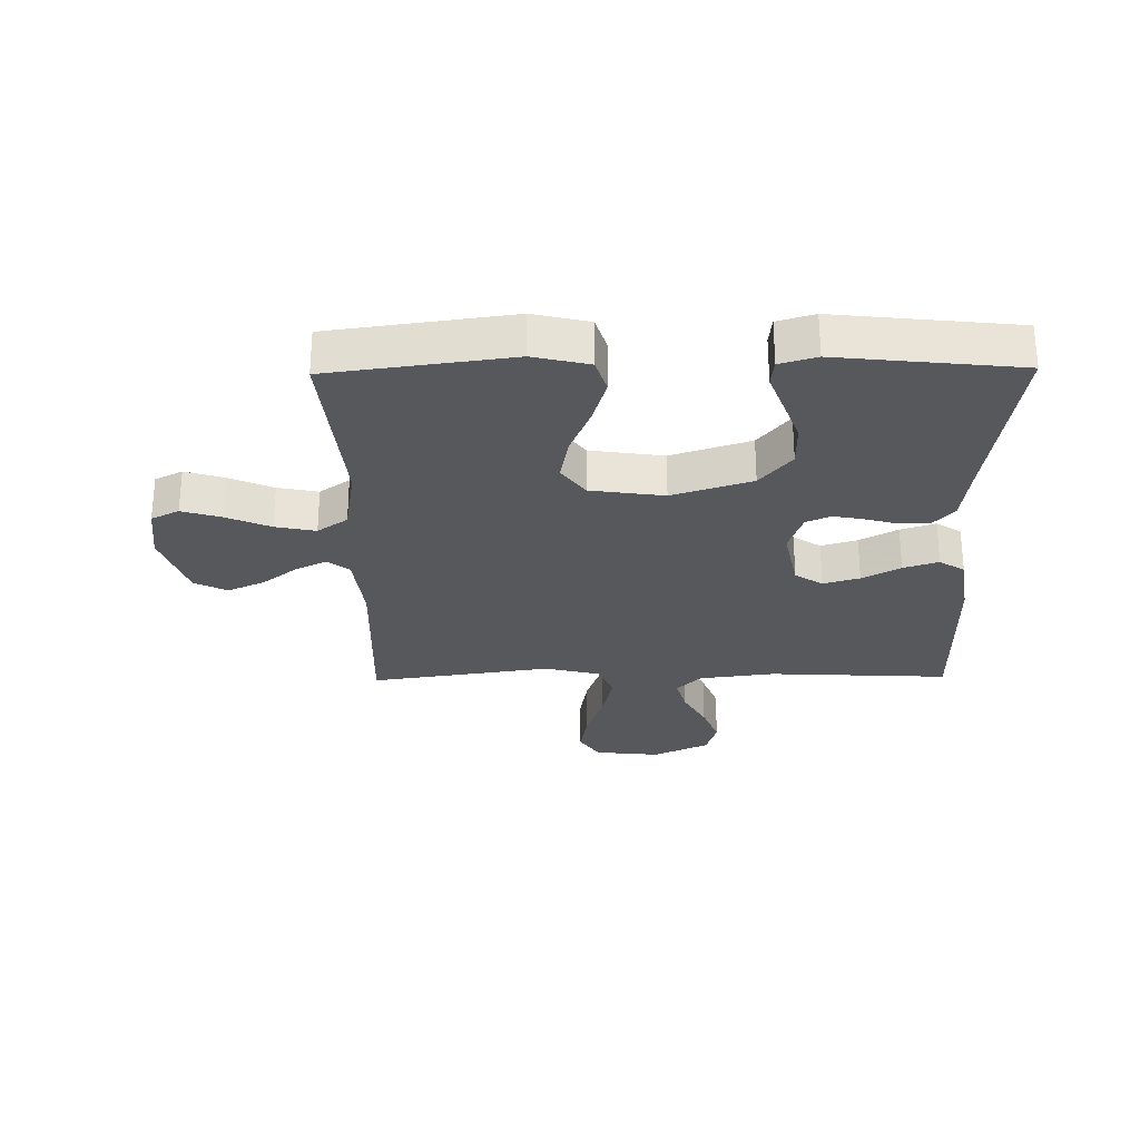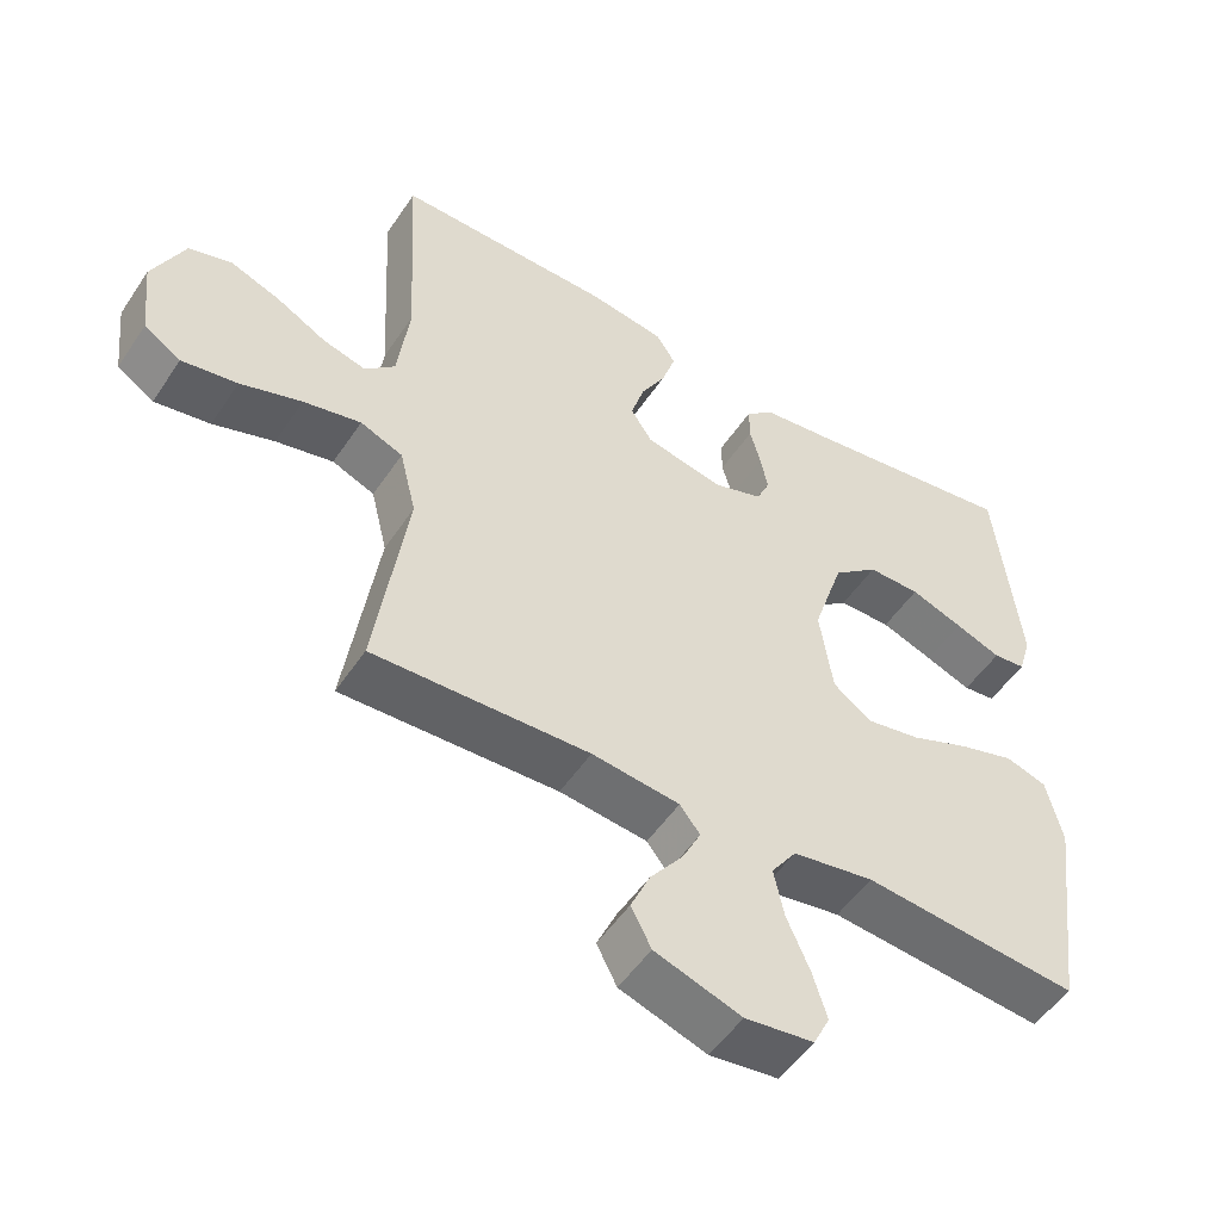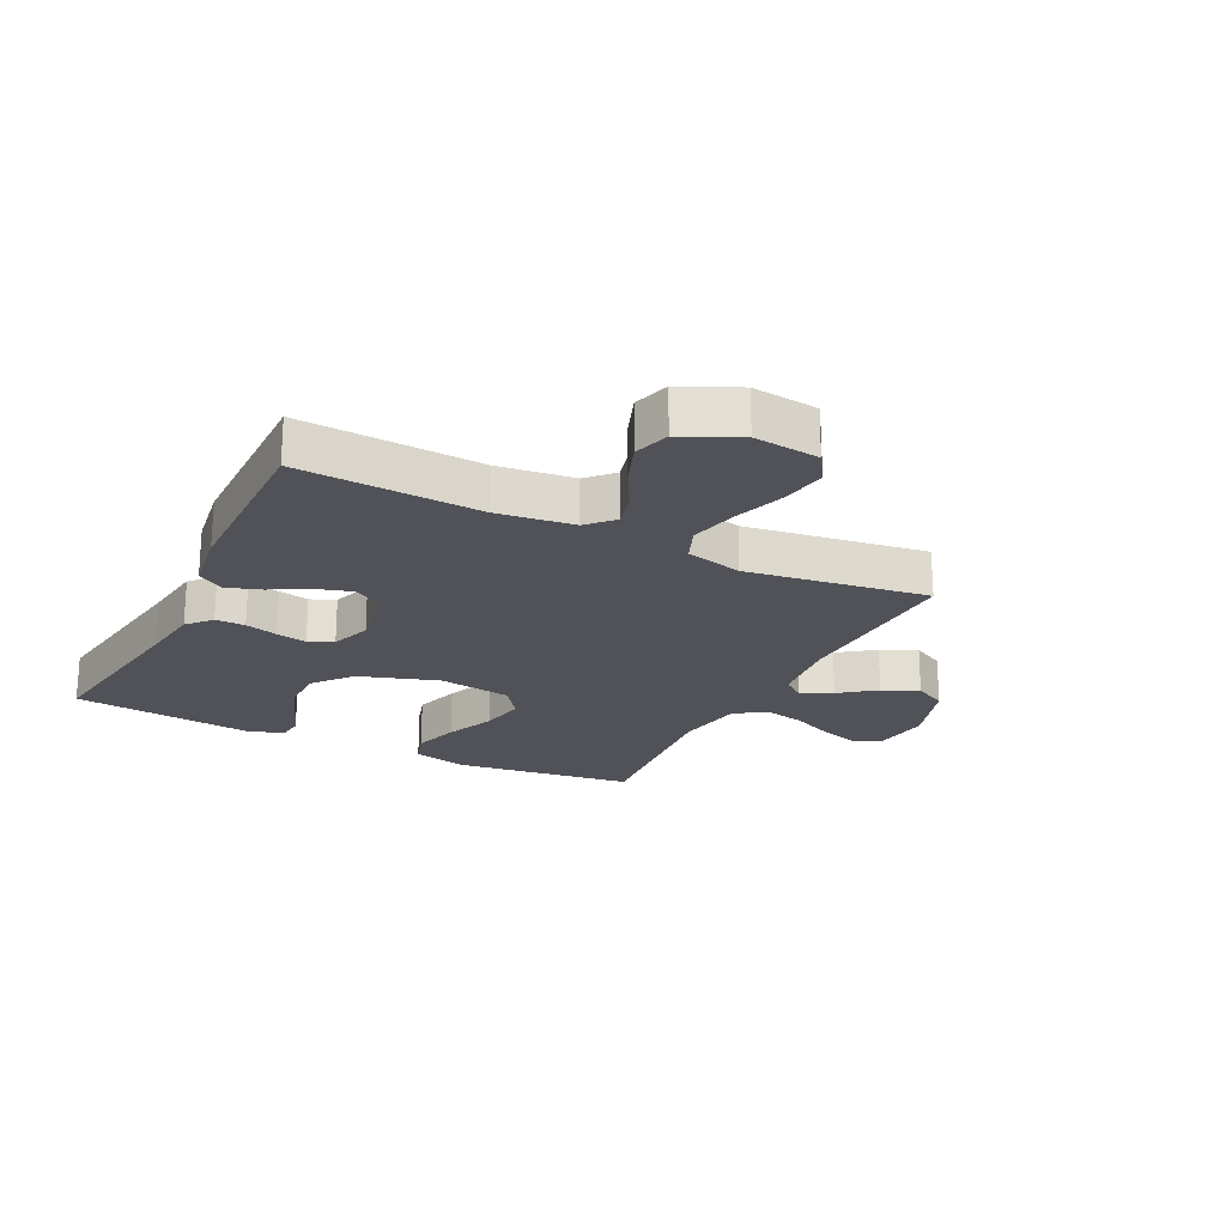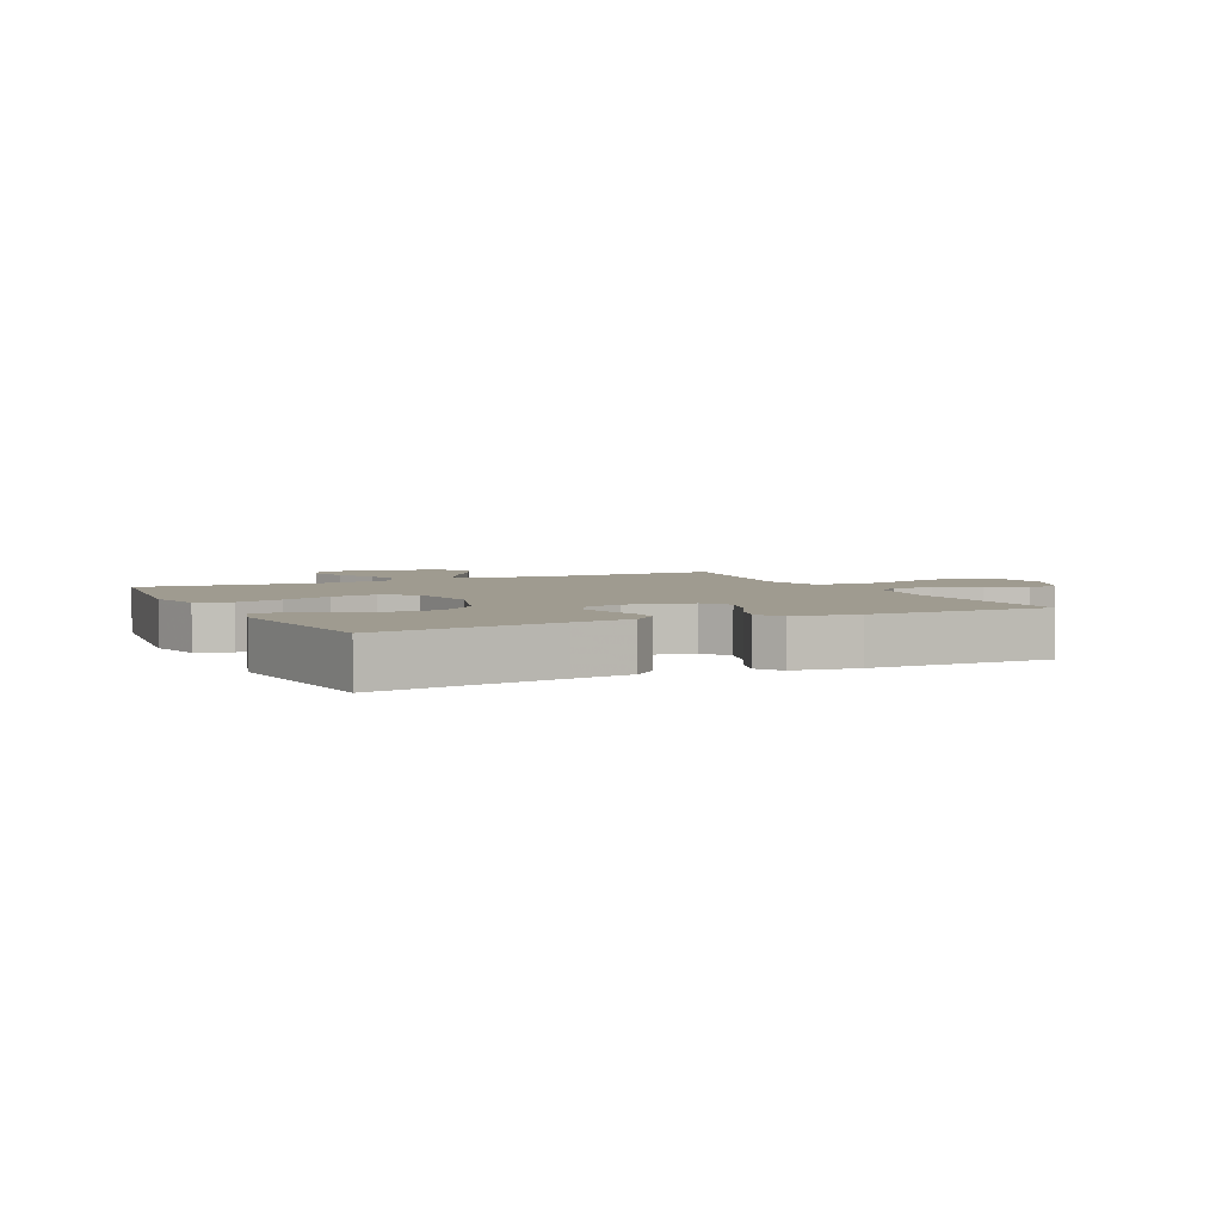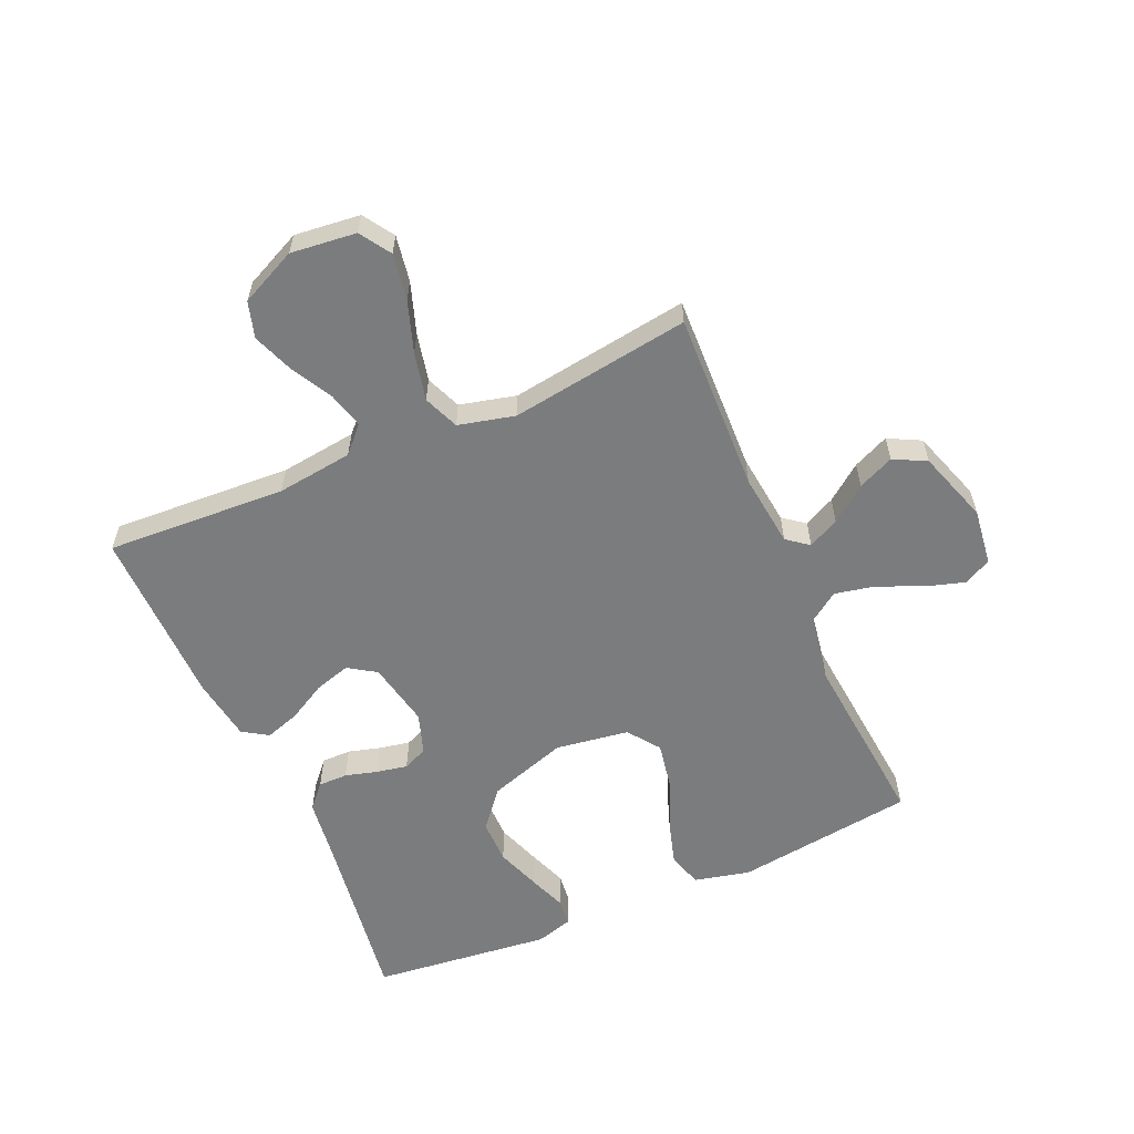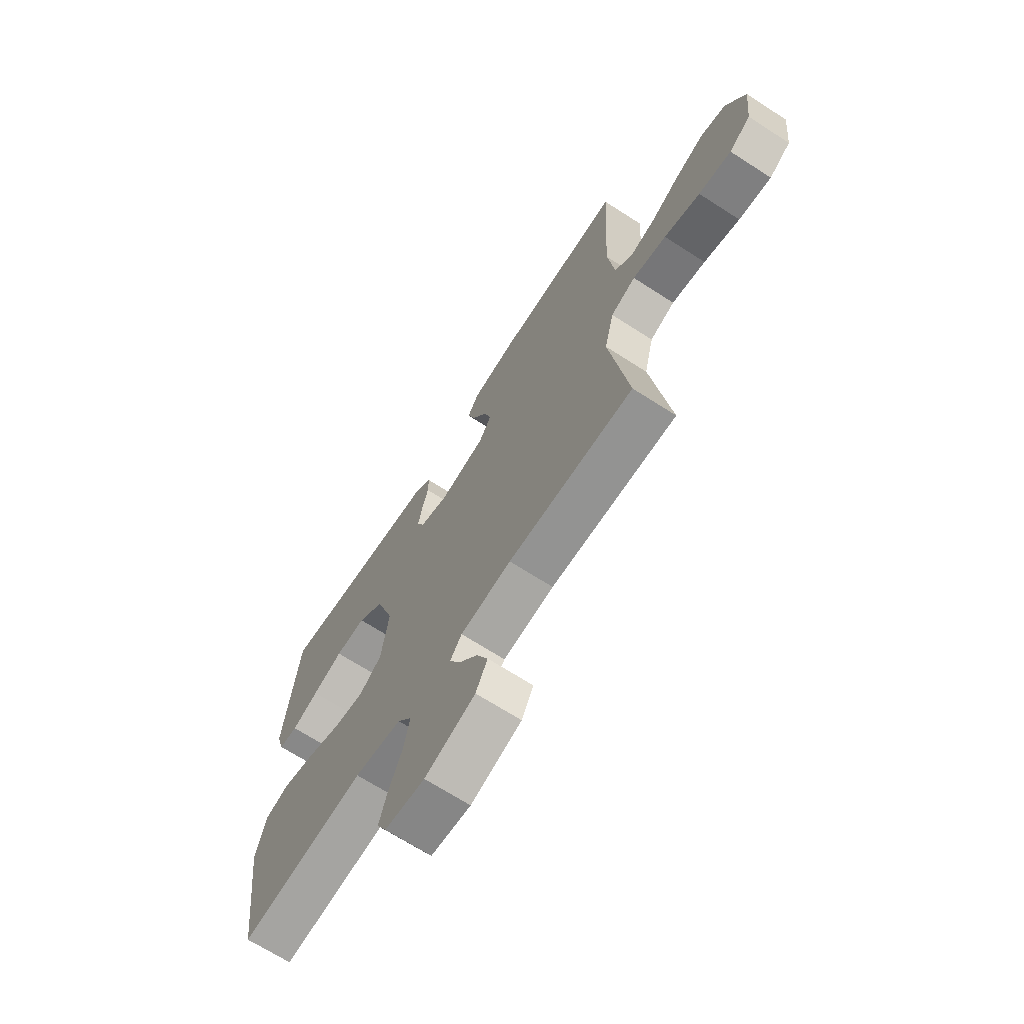
<metadata>
{"format":"obj","ext":"obj","renderer":"f3d","projection":"perspective","resolution":1024,"background":"white","views":[{"elev":-27.7,"azim":-89.1,"up":"+Y"},{"elev":-51.6,"azim":147.2,"up":"+Z"},{"elev":-21.6,"azim":63.4,"up":"+Y"},{"elev":4.0,"azim":-25.9,"up":"+Y"},{"elev":-58.7,"azim":113.7,"up":"+Y"},{"elev":-68.6,"azim":57.2,"up":"+Z"}]}
</metadata>
<code>
v 0.5 0.07 0.5
v 0.484 0.07 0.2
v 0.5 0.07 0.073
v 0.542 0.07 0.033
v 0.602 0.07 0.049
v 0.67 0.07 0.086
v 0.739 0.07 0.112
v 0.799 0.07 0.094
v 0.843 0.07 0
v 0.831 0.07 -0.109
v 0.78 0.07 -0.142
v 0.703 0.07 -0.129
v 0.618 0.07 -0.1
v 0.538 0.07 -0.082
v 0.479 0.07 -0.106
v 0.456 0.07 -0.2
v 0.5 0.07 -0.5
v 0.2 0.07 -0.489
v 0.078 0.07 -0.503
v 0.05 0.07 -0.539
v 0.076 0.07 -0.591
v 0.121 0.07 -0.65
v 0.148 0.07 -0.71
v 0.12 0.07 -0.764
v 0 0.07 -0.804
v -0.095 0.07 -0.792
v -0.118 0.07 -0.746
v -0.098 0.07 -0.681
v -0.066 0.07 -0.608
v -0.052 0.07 -0.541
v -0.087 0.07 -0.491
v -0.2 0.07 -0.472
v -0.5 0.07 -0.5
v -0.54 0.07 -0.2
v -0.518 0.07 -0.108
v -0.461 0.07 -0.09
v -0.384 0.07 -0.113
v -0.301 0.07 -0.147
v -0.225 0.07 -0.161
v -0.172 0.07 -0.122
v -0.154 0.07 0
v -0.197 0.07 0.132
v -0.26 0.07 0.184
v -0.333 0.07 0.184
v -0.406 0.07 0.158
v -0.47 0.07 0.134
v -0.515 0.07 0.139
v -0.533 0.07 0.2
v -0.5 0.07 0.5
v -0.2 0.07 0.456
v -0.1 0.07 0.443
v -0.061 0.07 0.408
v -0.061 0.07 0.359
v -0.076 0.07 0.305
v -0.086 0.07 0.254
v -0.068 0.07 0.213
v 0 0.07 0.19
v 0.109 0.07 0.212
v 0.139 0.07 0.258
v 0.121 0.07 0.318
v 0.086 0.07 0.381
v 0.067 0.07 0.439
v 0.094 0.07 0.481
v 0.2 0.07 0.497
v 0.5 0 0.5
v 0.484 0 0.2
v 0.5 0 0.073
v 0.542 0 0.033
v 0.602 0 0.049
v 0.67 0 0.086
v 0.739 0 0.112
v 0.799 0 0.094
v 0.843 0 0
v 0.831 0 -0.109
v 0.78 0 -0.142
v 0.703 0 -0.129
v 0.618 0 -0.1
v 0.538 0 -0.082
v 0.479 0 -0.106
v 0.456 0 -0.2
v 0.5 0 -0.5
v 0.2 0 -0.489
v 0.078 0 -0.503
v 0.05 0 -0.539
v 0.076 0 -0.591
v 0.121 0 -0.65
v 0.148 0 -0.71
v 0.12 0 -0.764
v 0 0 -0.804
v -0.095 0 -0.792
v -0.118 0 -0.746
v -0.098 0 -0.681
v -0.066 0 -0.608
v -0.052 0 -0.541
v -0.087 0 -0.491
v -0.2 0 -0.472
v -0.5 0 -0.5
v -0.54 0 -0.2
v -0.518 0 -0.108
v -0.461 0 -0.09
v -0.384 0 -0.113
v -0.301 0 -0.147
v -0.225 0 -0.161
v -0.172 0 -0.122
v -0.154 0 0
v -0.197 0 0.132
v -0.26 0 0.184
v -0.333 0 0.184
v -0.406 0 0.158
v -0.47 0 0.134
v -0.515 0 0.139
v -0.533 0 0.2
v -0.5 0 0.5
v -0.2 0 0.456
v -0.1 0 0.443
v -0.061 0 0.408
v -0.061 0 0.359
v -0.076 0 0.305
v -0.086 0 0.254
v -0.068 0 0.213
v 0 0 0.19
v 0.109 0 0.212
v 0.139 0 0.258
v 0.121 0 0.318
v 0.086 0 0.381
v 0.067 0 0.439
v 0.094 0 0.481
v 0.2 0 0.497
f 63 64 1 2
f 60 61 62 63
f 59 60 63 2
f 58 59 2 3
f 57 58 3 4
f 51 52 53 54
f 50 51 54 55
f 49 50 55 56
f 45 46 47 48
f 44 45 48 49
f 43 44 49 56
f 35 36 37 38
f 35 38 39
f 32 33 34 35
f 31 32 35 39
f 30 31 39 40
f 26 27 28 29
f 26 29 30
f 25 26 30
f 24 25 30
f 21 22 23 24
f 20 21 24 30
f 19 20 30 40
f 16 17 18
f 15 16 18 19
f 10 11 12 13
f 10 13 14
f 9 10 14
f 8 9 14
f 5 6 7 8
f 4 5 8 14
f 57 4 14 15
f 42 43 56 57
f 41 42 57 15
f 15 19 40 41
f 66 65 128 127
f 127 126 125 124
f 66 127 124 123
f 67 66 123 122
f 68 67 122 121
f 118 117 116 115
f 119 118 115 114
f 120 119 114 113
f 112 111 110 109
f 113 112 109 108
f 120 113 108 107
f 102 101 100 99
f 103 102 99
f 99 98 97 96
f 103 99 96 95
f 104 103 95 94
f 93 92 91 90
f 94 93 90
f 94 90 89
f 94 89 88
f 88 87 86 85
f 94 88 85 84
f 104 94 84 83
f 82 81 80
f 83 82 80 79
f 77 76 75 74
f 78 77 74
f 78 74 73
f 78 73 72
f 72 71 70 69
f 78 72 69 68
f 79 78 68 121
f 121 120 107 106
f 79 121 106 105
f 105 104 83 79
f 1 65 66 2
f 2 66 67 3
f 3 67 68 4
f 4 68 69 5
f 5 69 70 6
f 6 70 71 7
f 7 71 72 8
f 8 72 73 9
f 9 73 74 10
f 10 74 75 11
f 11 75 76 12
f 12 76 77 13
f 13 77 78 14
f 14 78 79 15
f 15 79 80 16
f 16 80 81 17
f 17 81 82 18
f 18 82 83 19
f 19 83 84 20
f 20 84 85 21
f 21 85 86 22
f 22 86 87 23
f 23 87 88 24
f 24 88 89 25
f 25 89 90 26
f 26 90 91 27
f 27 91 92 28
f 28 92 93 29
f 29 93 94 30
f 30 94 95 31
f 31 95 96 32
f 32 96 97 33
f 33 97 98 34
f 34 98 99 35
f 35 99 100 36
f 36 100 101 37
f 37 101 102 38
f 38 102 103 39
f 39 103 104 40
f 40 104 105 41
f 41 105 106 42
f 42 106 107 43
f 43 107 108 44
f 44 108 109 45
f 45 109 110 46
f 46 110 111 47
f 47 111 112 48
f 48 112 113 49
f 49 113 114 50
f 50 114 115 51
f 51 115 116 52
f 52 116 117 53
f 53 117 118 54
f 54 118 119 55
f 55 119 120 56
f 56 120 121 57
f 57 121 122 58
f 58 122 123 59
f 59 123 124 60
f 60 124 125 61
f 61 125 126 62
f 62 126 127 63
f 63 127 128 64
f 64 128 65 1

</code>
